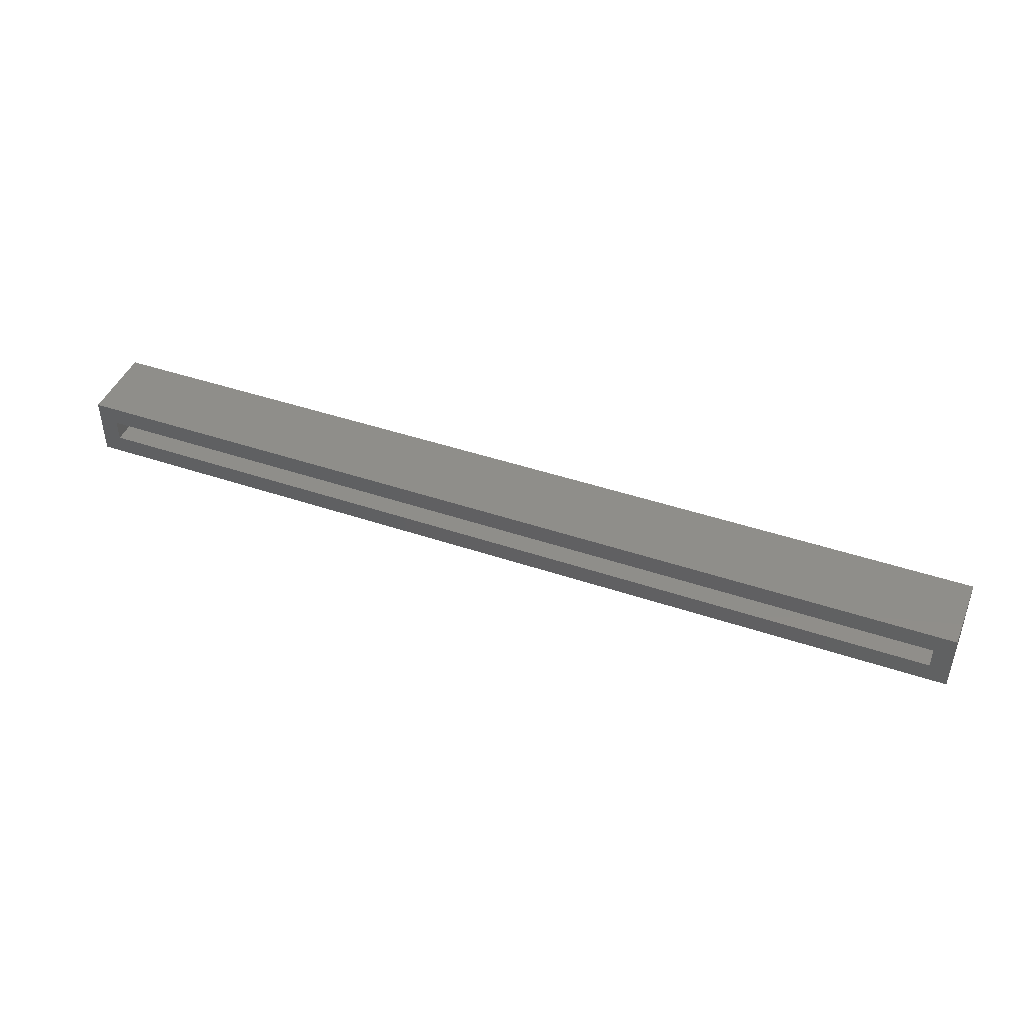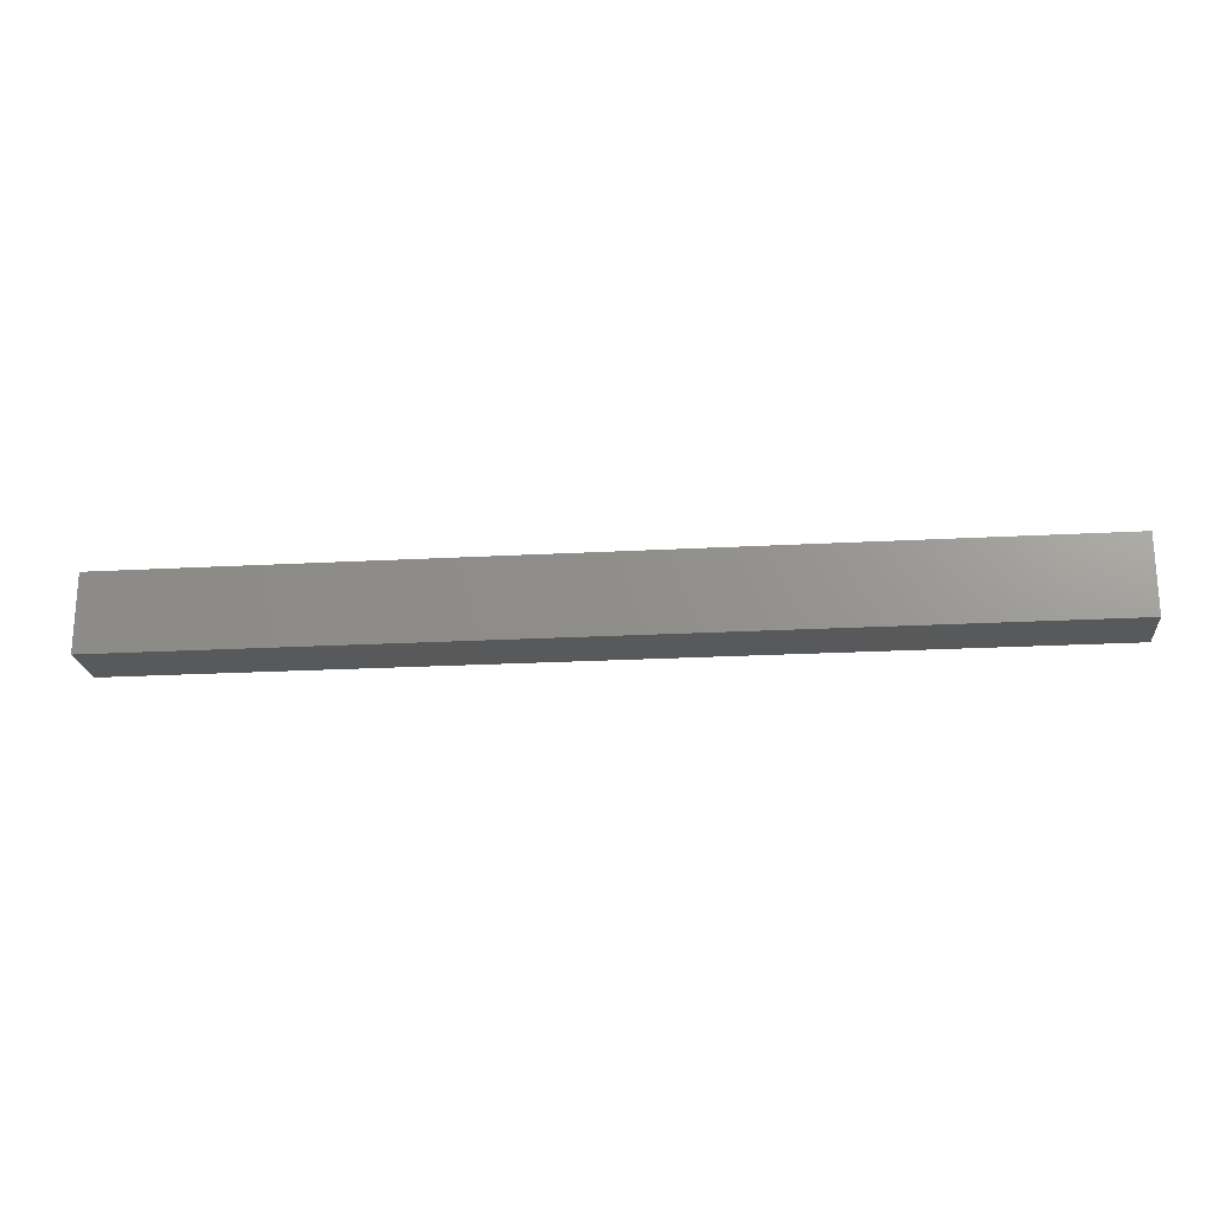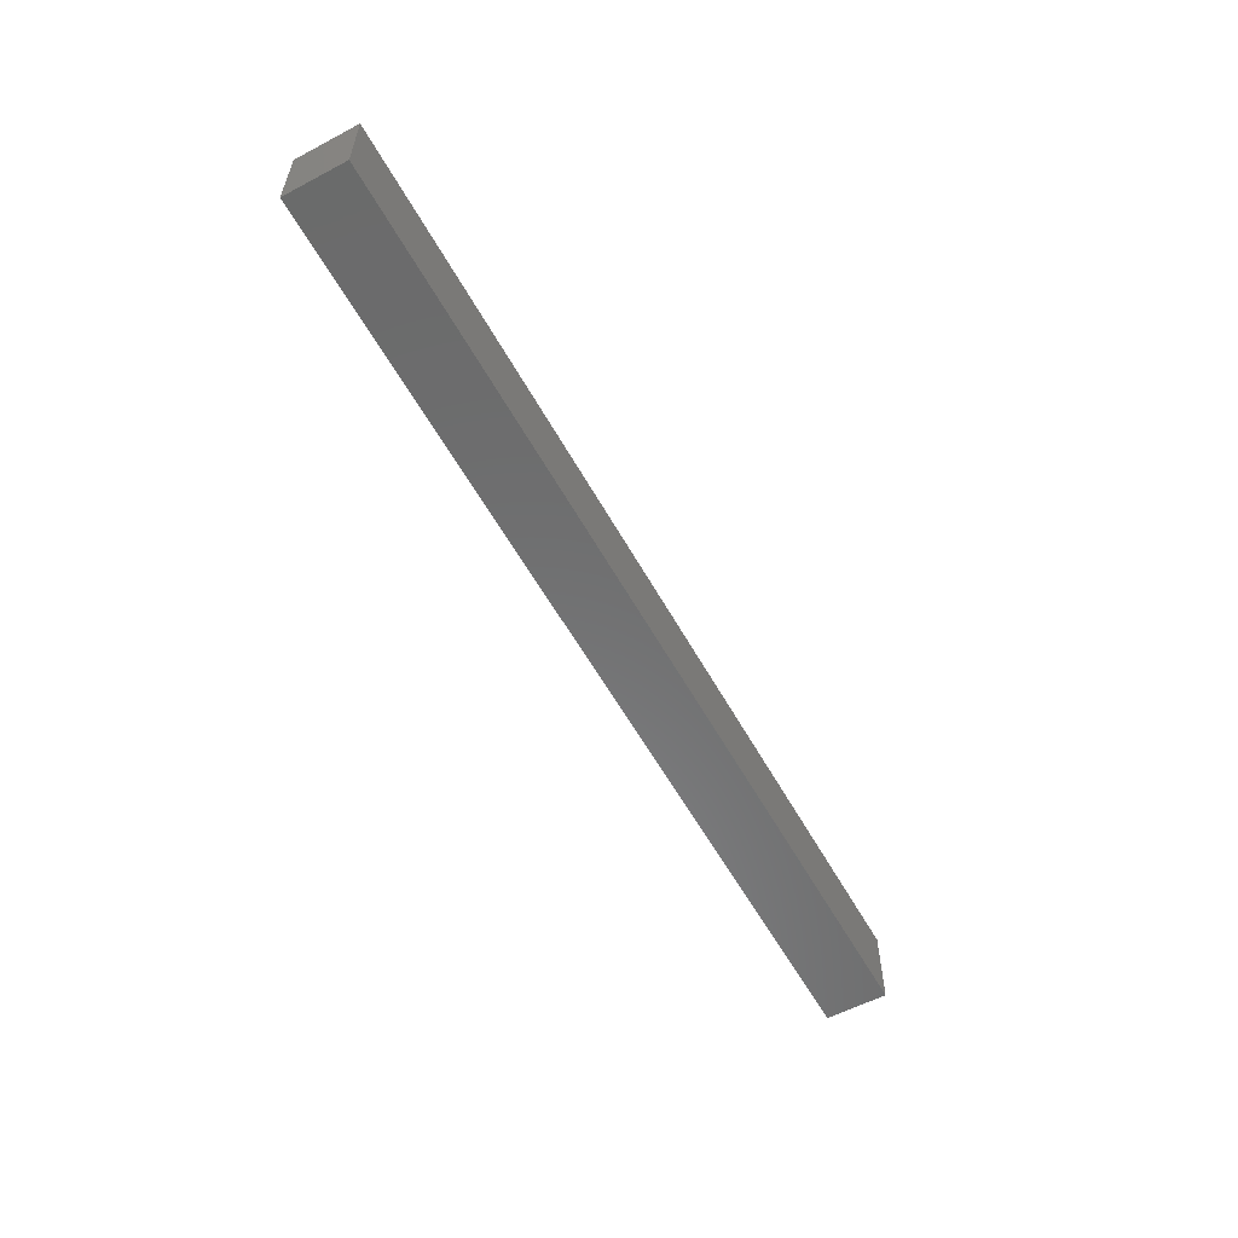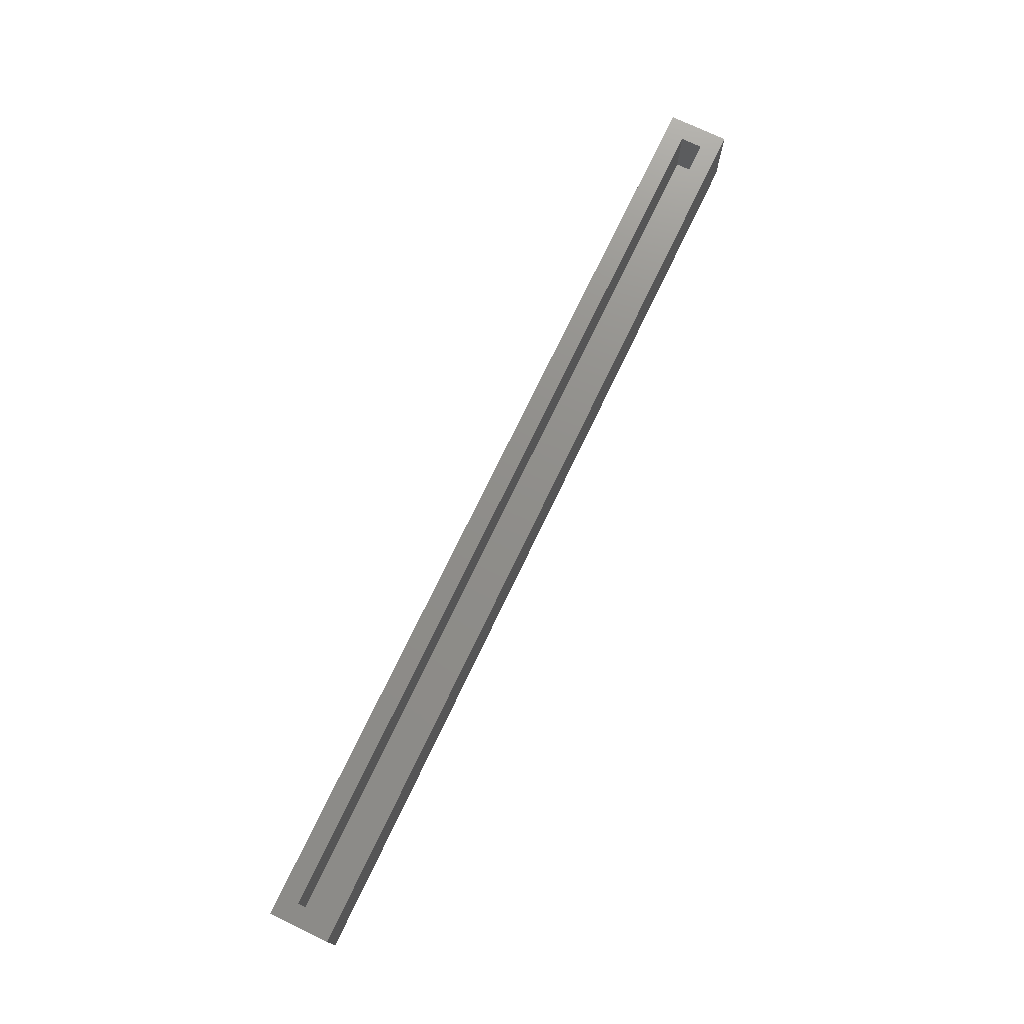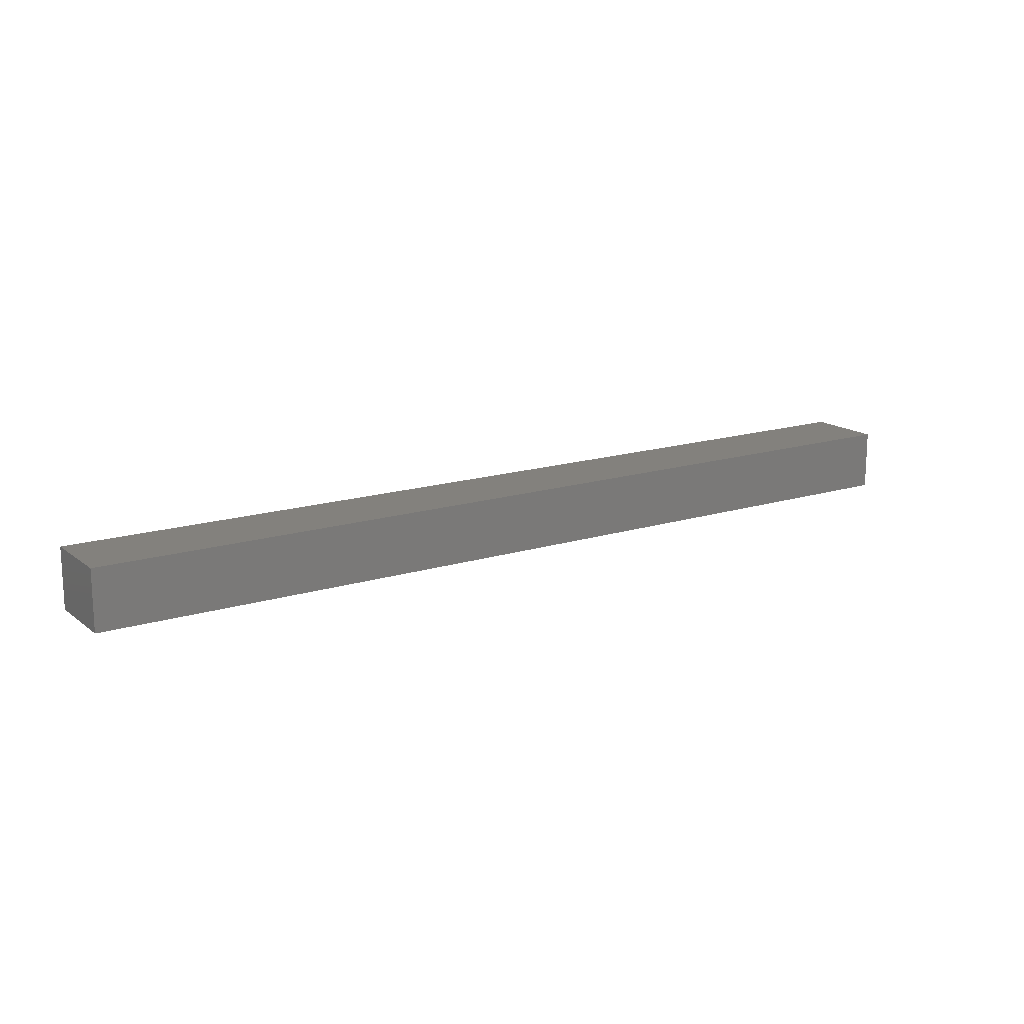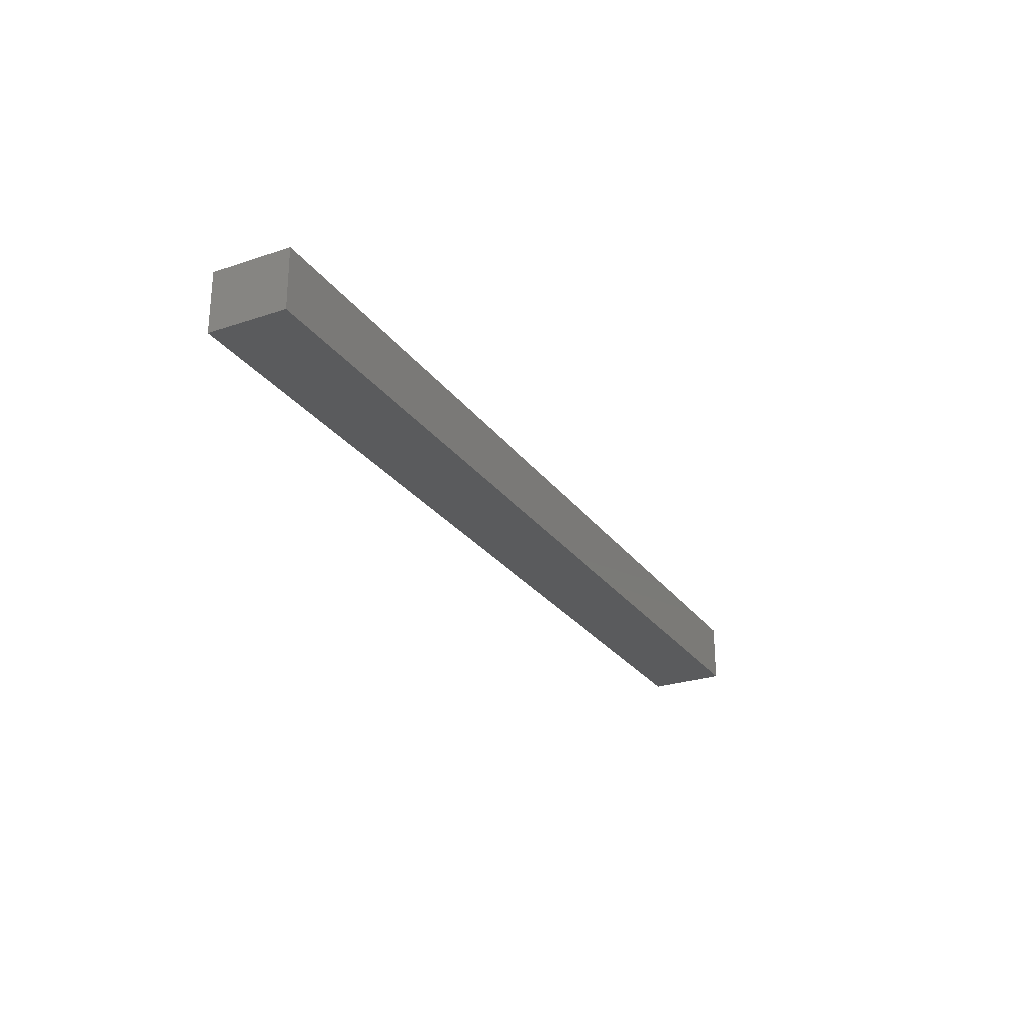
<metadata>
{"format":"stl","ext":"stl","renderer":"f3d","projection":"perspective","resolution":1024,"background":"white","views":[{"elev":44.1,"azim":21.6,"up":"+Y"},{"elev":-21.4,"azim":5.6,"up":"+Z"},{"elev":-57.4,"azim":-61.3,"up":"+Z"},{"elev":73.6,"azim":115.6,"up":"+Z"},{"elev":15.8,"azim":146.8,"up":"+Y"},{"elev":-26.4,"azim":117.8,"up":"+Y"}]}
</metadata>
<code>
# stl→obj: 16 verts, 28 faces
v 0.7331 0.1308 0.05469
v 0.7175 0.1151 0.05469
v 0.7175 0.09786 0.05469
v -0.01439 0.1308 0.05469
v -0.01439 0.08224 0.05469
v 0.001234 0.09786 0.05469
v 0.001234 0.1151 0.05469
v 0.7331 0.08224 0.05469
v 0.001234 0.09786 0.007812
v 0.7175 0.09786 0.007812
v 0.7175 0.1151 0.007812
v 0.001234 0.1151 0.007812
v -0.01439 0.08224 -0.007812
v 0.7331 0.08224 -0.007812
v 0.7331 0.1308 -0.007812
v -0.01439 0.1308 -0.007812
f 1 2 3
f 4 5 6
f 4 6 7
f 4 7 2
f 4 2 1
f 6 5 3
f 3 5 8
f 3 8 1
f 6 3 9
f 9 3 10
f 10 3 11
f 11 3 2
f 2 7 11
f 11 7 12
f 12 7 9
f 9 7 6
f 5 13 8
f 8 13 14
f 14 15 8
f 8 15 1
f 1 15 4
f 4 15 16
f 16 13 4
f 4 13 5
f 16 15 13
f 13 15 14
f 12 9 11
f 11 9 10

</code>
